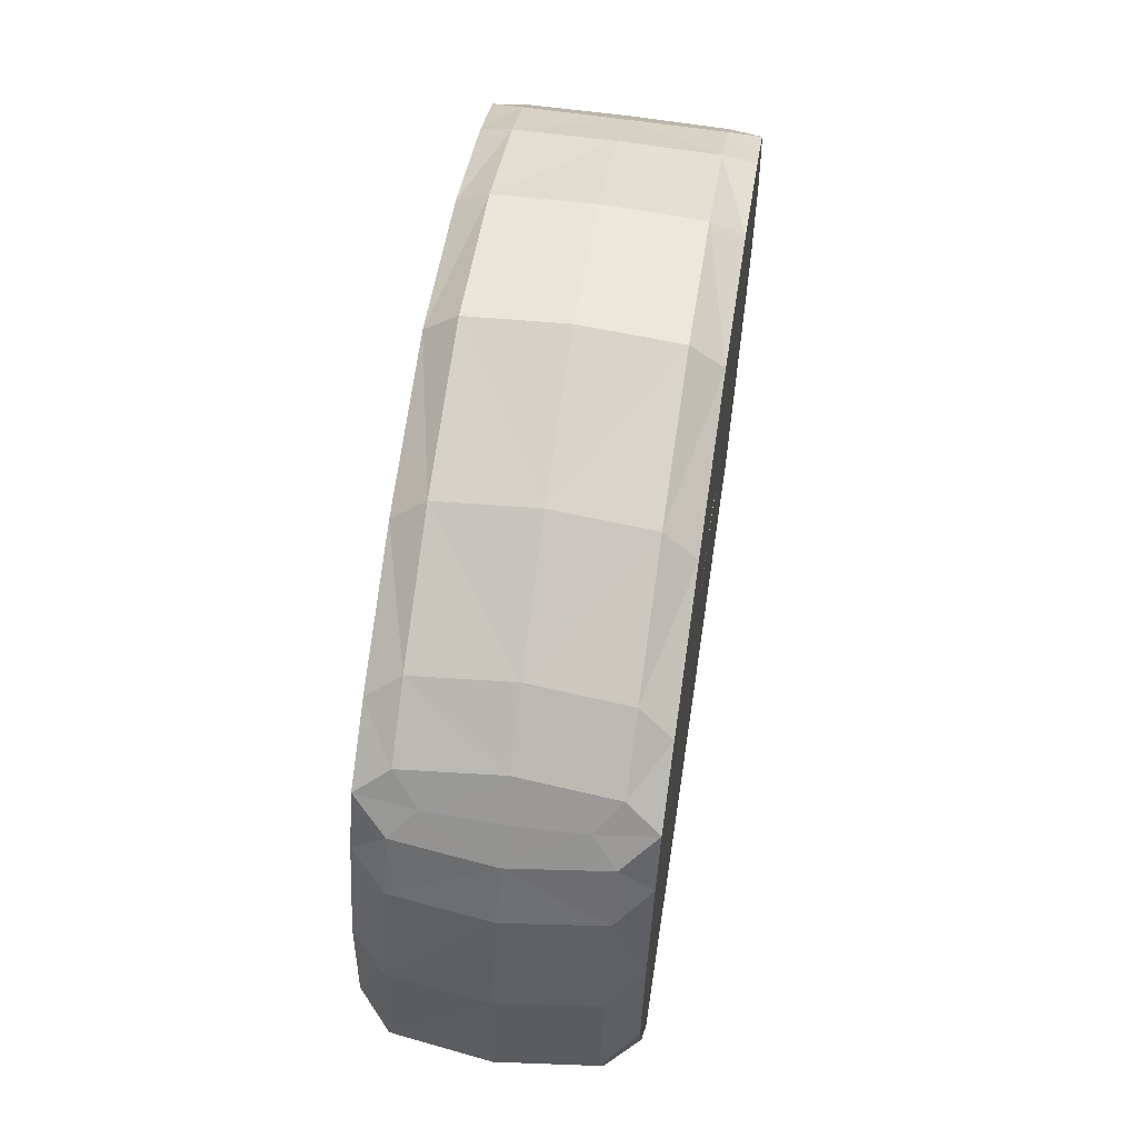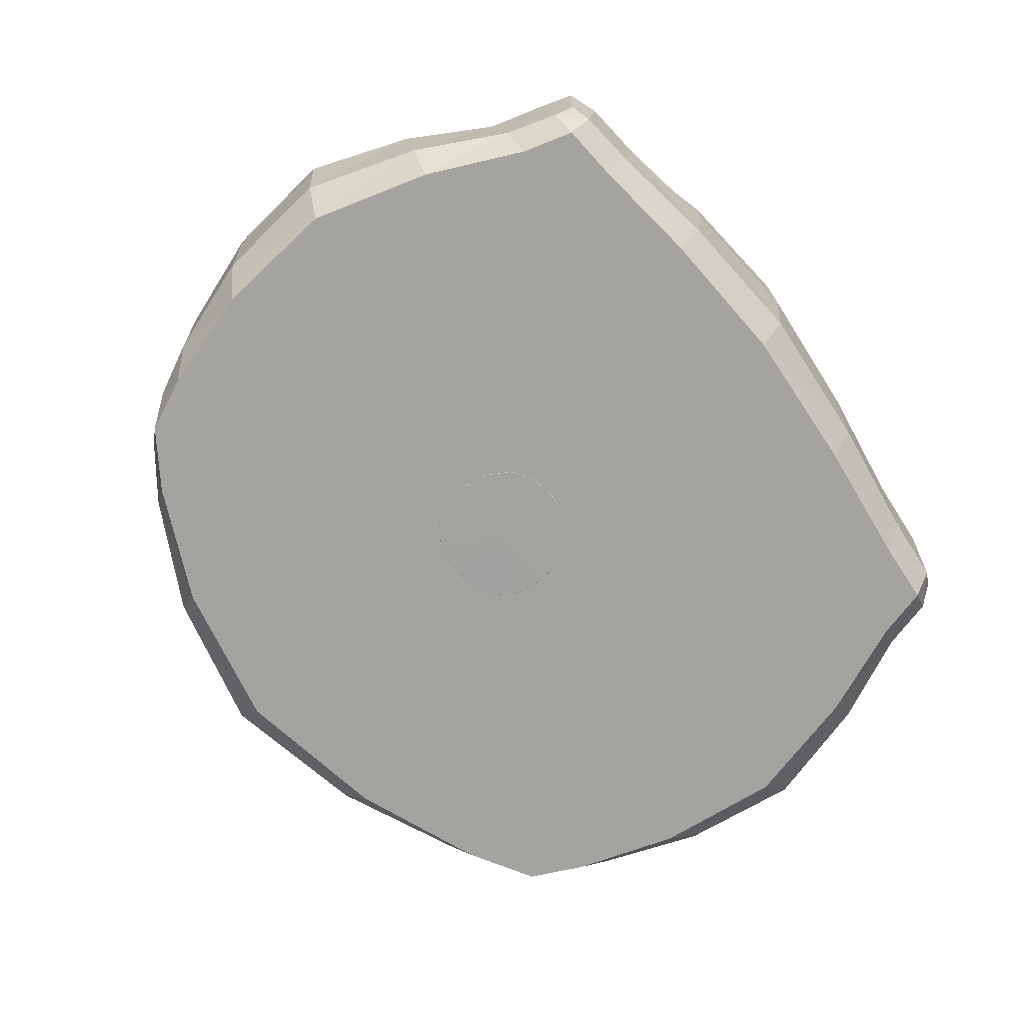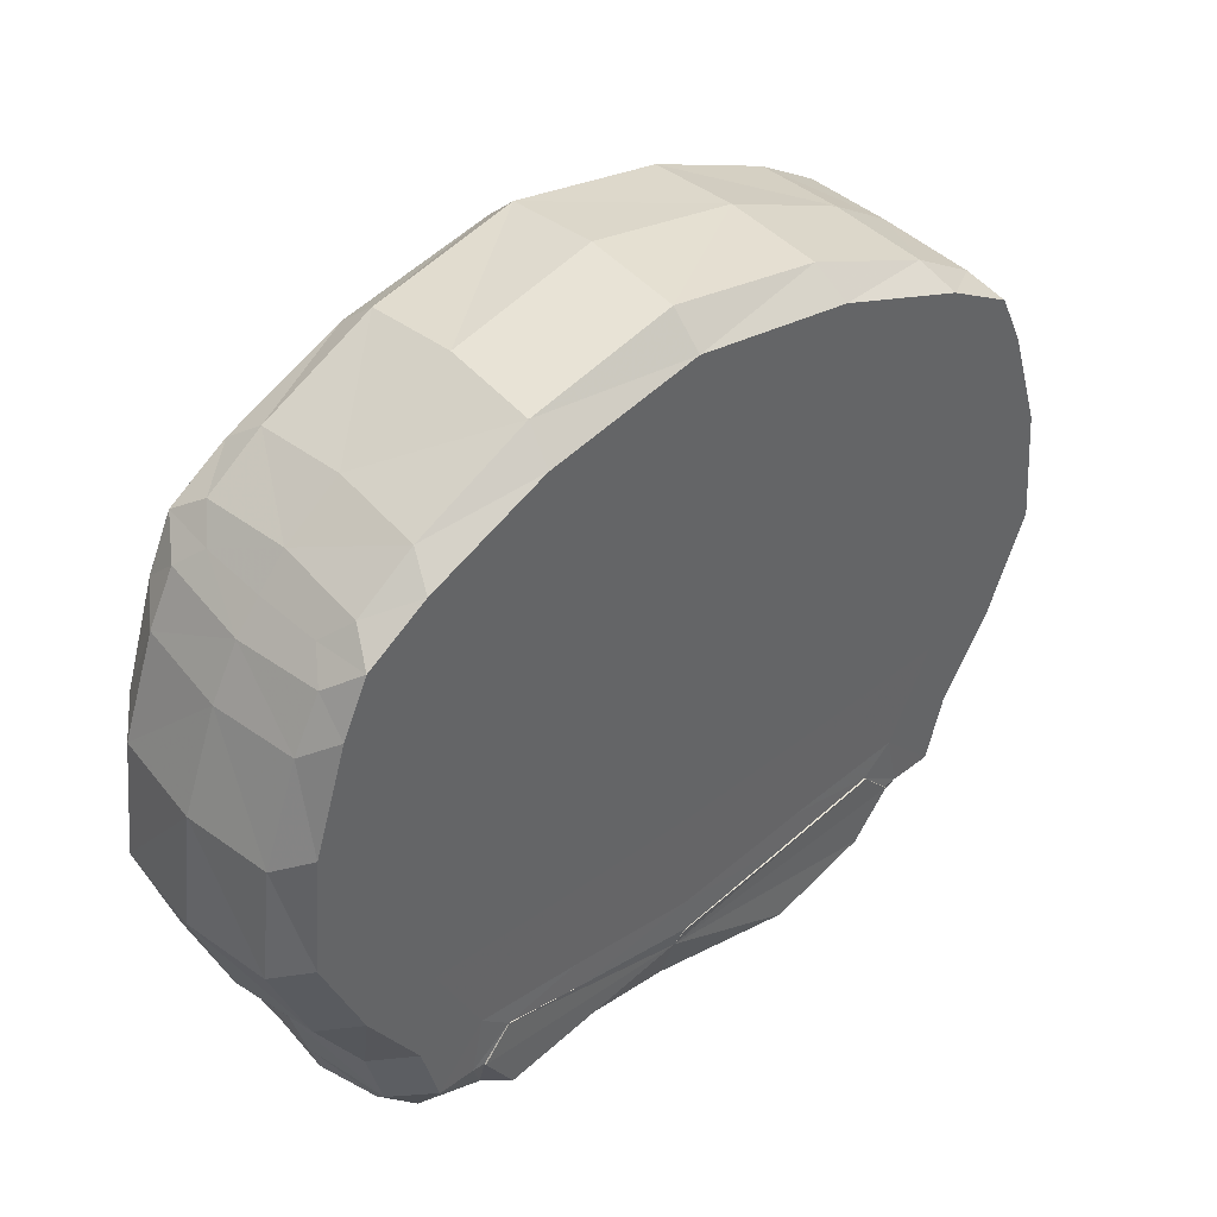
<metadata>
{"format":"obj","ext":"obj","renderer":"f3d","projection":"perspective","resolution":1024,"background":"white","views":[{"elev":62.6,"azim":-81.4,"up":"+Z"},{"elev":-72.8,"azim":127.3,"up":"+Y"},{"elev":42.6,"azim":138.2,"up":"+Z"}]}
</metadata>
<code>
g 555_2
v -0.1724 -0.03477 0.1133
v 0.1734 -0.03477 0.1133
v -0.1724 0.0336 0.1133
v 0.1734 0.0336 0.1133
v -0.1666 0.0336 -0.1648
v 0.1655 0.0336 -0.1642
v -0.1703 -0.03477 -0.1698
v 0.1688 -0.03477 -0.1691
v -0.1302 0.04556 0.1454
v -0.1155 0.05116 -0.1745
v -0.1258 -0.04674 -0.1764
v -0.1302 -0.04674 0.1454
v 0.1352 0.04556 0.1454
v 0.1221 0.05116 -0.1737
v 0.1311 -0.04674 -0.1756
v 0.1352 -0.04674 0.1454
v 0.1522 0.06095 0.1054
v -0.1468 0.06095 0.1054
v -0.195 0.04556 0.07615
v -0.195 -0.04674 0.07615
v -0.1426 -0.06212 0.1032
v 0.1481 -0.06212 0.1033
v 0.1959 -0.04674 0.07615
v 0.1959 0.04556 0.07615
v 0.1268 0.06101 -0.1189
v -0.1225 0.06101 -0.119
v -0.1797 0.04556 -0.1174
v -0.1818 -0.04674 -0.1343
v -0.1291 -0.06212 -0.1325
v 0.1342 -0.06212 -0.1325
v 0.1799 -0.04674 -0.1343
v 0.1778 0.04556 -0.1178
v 0.008006 0.06104 -0.1329
v 0.00879 0.06095 0.1413
v 0.008229 0.04556 0.1901
v 0.008229 -0.04674 0.1901
v 0.008883 -0.06212 0.1462
v 0.008163 -0.06212 -0.1474
v 0.008239 -0.04674 -0.1903
v 0.008505 0.04566 -0.1948
v 0.00767 0.06095 -0.002975
v 0.1694 0.06095 -0.01565
v 0.2205 0.04556 -0.02996
v 0.2208 -0.04674 -0.0327
v 0.1754 -0.06212 -0.01871
v -0.1704 -0.06212 -0.01905
v -0.2203 -0.04674 -0.03269
v -0.22 0.04556 -0.02987
v -0.1641 0.06095 -0.01563
v 0.04301 -0.06215 0.001647
v 0.008494 -0.06215 -0.03488
v 0.03375 -0.06215 -0.02555
v -0.02621 -0.06215 -0.00109
v -0.01633 -0.06215 -0.02501
v 0.0081 -0.06215 0.03348
v 0.03272 -0.06215 0.02665
v -0.01774 -0.06215 0.0252
v 0.04672 -0.06212 -0.03922
v 0.008444 -0.06212 -0.05049
v -0.03083 -0.06212 -0.03875
v -0.04633 -0.06212 -0.003403
v -0.03384 -0.06212 0.03542
v 0.008232 -0.06212 0.04909
v 0.04769 -0.06212 0.03669
v 0.0615 -0.06212 -0.001013
v -0.1069 0.06174 -0.132
v -0.1038 0.06174 -0.173
v 0.1118 0.06174 -0.1723
v 0.1126 0.06174 -0.1319
v 0.0081 0.06174 -0.1512
v -0.1614 -0.04674 0.1251
v -0.1614 0.04556 0.1251
v -0.151 0.04556 -0.1699
v -0.1593 -0.04674 -0.1736
v -0.1732 -0.000586 0.1129
v 0.174 -0.000586 0.1129
v -0.1816 0.04556 0.1022
v 0.1824 0.04556 0.1022
v -0.173 -0.000586 -0.1716
v 0.171 -0.000586 -0.1709
v -0.1745 -0.04674 -0.1605
v 0.1722 -0.04674 -0.1601
v -0.0677 0.04556 0.1738
v -0.056 0.04566 -0.1891
v -0.1366 0.06095 0.1341
v -0.06466 -0.04674 -0.1848
v -0.1193 -0.000586 -0.1802
v -0.0677 -0.04674 0.1738
v -0.1283 -0.06212 -0.1648
v -0.1281 -0.000586 0.1492
v 0.1632 0.04556 0.1251
v 0.1524 0.04556 -0.1691
v 0.1418 0.06095 0.1341
v 0.1599 -0.04674 -0.1727
v 0.1254 -0.000586 -0.1794
v 0.1632 -0.04674 0.1251
v 0.1331 -0.06212 -0.1644
v 0.133 -0.000586 0.1492
v 0.1658 0.06095 0.04951
v -0.1603 0.06095 0.04951
v 0.08947 0.06095 0.1285
v -0.2127 0.04556 0.02678
v -0.1819 0.06095 0.08754
v -0.1816 -0.04674 0.1022
v -0.1994 -0.000586 0.07236
v -0.1366 -0.06212 0.1341
v -0.1819 -0.06212 0.08754
v 0.1418 -0.06212 0.1341
v -0.06567 -0.06212 0.1337
v 0.1824 -0.04674 0.1022
v 0.1838 -0.06212 0.08754
v 0.2136 0.04556 0.02678
v 0.1999 -0.000586 0.07236
v 0.1838 0.06095 0.08754
v 0.1329 0.06104 -0.1478
v -0.129 0.06104 -0.1482
v 0.07333 0.06104 -0.1243
v -0.1719 0.04556 -0.1492
v -0.1595 0.06095 -0.1144
v -0.2036 -0.04674 -0.08903
v -0.1864 -0.000586 -0.126
v -0.1563 -0.06212 -0.07635
v -0.1681 -0.06212 -0.1364
v 0.161 -0.06212 -0.0762
v -0.05884 -0.06212 -0.1437
v 0.2029 -0.04674 -0.08908
v 0.1685 -0.06212 -0.1363
v 0.1698 0.04556 -0.1491
v 0.1837 -0.000586 -0.1262
v 0.16 0.06095 -0.1147
v -0.06158 0.06104 -0.1243
v -0.07659 0.06095 0.1285
v 0.007727 0.06095 -0.07803
v 0.07973 0.04556 0.1738
v 0.008622 0.06095 0.1758
v 0.07973 -0.04674 0.1738
v 0.0081 -0.000586 0.1948
v 0.07911 -0.06212 0.1338
v 0.008622 -0.06212 0.1758
v 0.0714 -0.06212 -0.1437
v 0.07706 -0.04674 -0.1843
v 0.008155 -0.06212 -0.1765
v 0.06946 0.04566 -0.1886
v 0.008379 -0.000586 -0.1948
v 0.008249 0.06095 0.07593
v 0.1499 0.06095 -0.07226
v 0.09813 0.06095 -0.007264
v 0.2017 0.04556 -0.07809
v 0.206 0.06095 -0.02364
v 0.2136 -0.04674 0.02678
v 0.2254 -0.000586 -0.03329
v 0.1695 -0.06212 0.04081
v 0.2072 -0.06212 -0.02725
v -0.1647 -0.06212 0.0405
v -0.2127 -0.04674 0.02678
v -0.2053 -0.06212 -0.02725
v -0.2024 0.04556 -0.07774
v -0.2254 -0.000586 -0.03323
v -0.1449 0.06095 -0.0722
v -0.2041 0.06095 -0.02359
v -0.0866 0.06095 -0.007264
v 0.1162 -0.06212 -0.008876
v 0.008295 -0.06212 -0.09666
v 0.0851 -0.06212 -0.07963
v 0.0222 -0.06215 -0.03276
v 0.04079 -0.06215 -0.01309
v -0.1059 -0.06212 -0.01024
v -0.07369 -0.06212 -0.07936
v -0.02346 -0.06215 -0.01425
v -0.005017 -0.06215 -0.03209
v 0.008623 -0.06212 0.09526
v 0.09196 -0.06212 0.06636
v 0.02152 -0.06215 0.03222
v 0.0401 -0.06215 0.01568
v -0.08147 -0.06212 0.06563
v -0.005946 -0.06215 0.03155
v -0.0244 -0.06215 0.01319
v 0.04297 -0.06223 0.001654
v 0.008494 -0.06223 -0.03484
v 0.03372 -0.06223 -0.02552
v -0.02616 -0.06223 -0.001084
v -0.0163 -0.06223 -0.02498
v 0.03268 -0.06223 0.02663
v 0.03385 -0.06212 -0.02566
v 0.008492 -0.06212 -0.03499
v 0.02932 -0.06212 -0.04819
v -0.01644 -0.06212 -0.02512
v -0.01281 -0.06212 -0.04761
v -0.02636 -0.06212 -0.001106
v -0.04197 -0.06212 -0.02309
v -0.01786 -0.06212 0.02528
v -0.044 -0.06212 0.01758
v 0.008102 -0.06212 0.03359
v -0.01475 -0.06212 0.04569
v 0.03283 -0.06212 0.02673
v 0.03004 -0.06212 0.04627
v 0.04315 -0.06212 0.001626
v 0.05819 -0.06212 0.01975
v 0.05756 -0.06212 -0.02208
v 0.0081 0.06133 -0.1512
v 0.1126 0.06133 -0.1319
v 0.1118 0.06133 -0.1723
v -0.1069 0.06133 -0.132
v -0.1038 0.06133 -0.173
v -0.1069 0.06223 -0.132
v -0.1219 0.06174 -0.1484
v 0.1268 0.06174 -0.1479
v -0.05703 0.06174 -0.1406
v -0.1588 -0.000586 0.1287
v -0.1693 0.06095 0.1143
v -0.155 -0.000586 -0.1773
v -0.1693 -0.06212 0.1143
v 0.1862 -0.000586 0.09811
v -0.1857 -0.000586 0.09811
v 0.08361 0.06095 0.1607
v 0.07325 -0.000586 -0.1886
v 0.08361 -0.06212 0.1607
v 0.07843 -0.000586 0.1782
v 0.1712 0.06095 0.1143
v 0.1561 -0.000586 -0.1763
v 0.1712 -0.06212 0.1143
v 0.1606 -0.000586 0.1287
v 0.08671 0.06095 -0.07537
v -0.1843 0.06095 -0.07335
v -0.2084 -0.000586 -0.08429
v -0.1891 -0.06212 -0.088
v 0.1902 -0.06212 -0.088
v 0.2071 -0.000586 -0.08452
v 0.1854 0.06095 -0.07359
v -0.1791 -0.000586 -0.1548
v -0.161 -0.06212 -0.1624
v 0.07837 -0.06212 -0.1716
v 0.1612 -0.06212 -0.162
v 0.1759 -0.000586 -0.1546
v -0.07521 0.06095 -0.07537
v -0.07102 0.06095 0.1607
v -0.06659 -0.000586 0.1782
v -0.07102 -0.06212 0.1607
v -0.06631 -0.06212 -0.1718
v -0.0603 -0.000586 -0.1891
v 0.09668 0.06095 0.06656
v 0.2005 0.06095 0.0358
v 0.218 -0.000586 0.02378
v 0.2005 -0.06212 0.0358
v -0.1984 -0.06212 0.0358
v -0.2175 -0.000586 0.02378
v -0.1984 0.06095 0.0358
v -0.08442 0.06095 0.06656
v 0.05038 -0.06212 -0.09384
v 0.1072 -0.06212 -0.04866
v -0.09673 -0.06212 -0.04924
v -0.03587 -0.06212 -0.0935
v 0.05523 -0.06212 0.08786
v 0.1117 -0.06212 0.03179
v -0.04077 -0.06212 0.08753
v -0.102 -0.06212 0.03055
v 0.02218 -0.06223 -0.03272
v 0.04075 -0.06223 -0.01307
v -0.02341 -0.06223 -0.01423
v -0.004998 -0.06223 -0.03206
v 0.0215 -0.06223 0.03218
v 0.04006 -0.06223 0.01567
v 0.02225 -0.06212 -0.03287
v -0.005075 -0.06212 -0.03221
v -0.02359 -0.06212 -0.01432
v -0.02454 -0.06212 0.01323
v -0.00601 -0.06212 0.03166
v 0.02158 -0.06212 0.03232
v 0.04024 -0.06212 0.01571
v 0.04091 -0.06212 -0.01316
v -0.1505 0.06095 -0.1478
v 0.1514 0.06095 -0.1475
v 0.06887 0.06133 -0.1406
v 0.1268 0.06133 -0.1479
v -0.05703 0.06133 -0.1406
v -0.05457 0.06133 -0.1891
v -0.1219 0.06133 -0.1484
v -0.1219 0.06223 -0.1484
v 0.1268 0.06223 -0.1479
v -0.05703 0.06223 -0.1406
v 0.01299 0.05946 -0.1596
v 0.008219 -0.06221 6.5e-05
f 75 1 209
f 209 1 71
f 71 1 212
f 212 1 104
f 104 1 214
f 214 1 75
f 209 3 75
f 75 3 214
f 71 12 209
f 209 12 90
f 90 9 209
f 209 9 72
f 72 3 209
f 12 71 106
f 106 71 212
f 107 21 212
f 212 21 106
f 104 107 212
f 20 107 104
f 214 20 104
f 214 3 77
f 77 19 214
f 214 19 105
f 105 20 214
f 77 3 210
f 210 3 72
f 12 88 90
f 88 12 238
f 238 12 106
f 90 88 237
f 9 90 83
f 83 90 237
f 9 85 72
f 85 9 236
f 236 9 83
f 72 85 210
f 21 109 106
f 106 109 238
f 21 107 154
f 154 107 245
f 107 20 245
f 21 175 109
f 175 21 256
f 256 21 154
f 245 20 155
f 20 105 155
f 19 77 103
f 103 77 210
f 19 102 105
f 102 19 247
f 247 19 103
f 155 105 246
f 105 102 246
f 85 18 210
f 210 18 103
f 88 36 237
f 36 88 139
f 139 88 238
f 109 37 238
f 238 37 139
f 237 36 137
f 137 35 237
f 237 35 83
f 35 135 83
f 83 135 236
f 18 85 132
f 132 85 236
f 135 34 236
f 236 34 132
f 109 175 255
f 255 37 109
f 245 46 154
f 46 167 154
f 154 167 256
f 156 46 245
f 155 156 245
f 175 62 255
f 62 175 192
f 192 175 256
f 167 61 256
f 256 61 192
f 47 156 155
f 246 47 155
f 18 100 103
f 103 100 247
f 102 48 246
f 48 102 160
f 160 102 247
f 100 49 247
f 247 49 160
f 158 47 246
f 246 48 158
f 100 18 248
f 248 18 132
f 36 139 136
f 137 36 218
f 218 36 136
f 139 37 217
f 136 139 217
f 217 37 138
f 138 37 253
f 253 37 171
f 171 37 255
f 218 35 137
f 35 134 135
f 134 35 218
f 215 34 135
f 135 134 215
f 34 145 132
f 132 145 248
f 101 34 215
f 34 101 145
f 255 62 194
f 194 171 255
f 46 156 122
f 167 46 251
f 251 46 122
f 61 167 190
f 190 167 251
f 122 156 226
f 47 120 156
f 156 120 226
f 191 62 266
f 266 62 192
f 62 191 194
f 61 189 192
f 192 189 266
f 189 61 265
f 265 61 190
f 120 47 225
f 225 47 158
f 49 100 161
f 161 100 248
f 48 160 157
f 48 157 158
f 160 49 224
f 157 160 224
f 224 49 159
f 49 161 159
f 158 157 225
f 145 41 248
f 248 41 161
f 217 16 136
f 16 98 136
f 136 98 218
f 98 134 218
f 138 108 217
f 108 16 217
f 22 108 138
f 22 138 172
f 172 138 253
f 171 196 253
f 196 64 253
f 253 64 172
f 63 196 171
f 63 171 194
f 134 13 215
f 13 134 98
f 215 13 93
f 93 101 215
f 241 41 145
f 145 101 241
f 17 101 93
f 101 17 241
f 194 191 267
f 267 63 194
f 29 122 123
f 123 122 226
f 29 168 122
f 122 168 251
f 168 190 251
f 60 190 168
f 190 60 265
f 120 28 226
f 226 28 123
f 28 120 121
f 121 120 225
f 57 191 177
f 177 191 266
f 191 57 267
f 189 53 266
f 266 53 177
f 53 189 169
f 169 189 265
f 265 60 187
f 187 54 265
f 265 54 169
f 157 27 225
f 225 27 121
f 161 41 235
f 159 161 235
f 224 27 157
f 159 119 224
f 119 27 224
f 26 119 159
f 235 26 159
f 133 41 223
f 223 41 147
f 235 41 133
f 147 41 241
f 16 108 96
f 98 16 222
f 222 16 96
f 222 13 98
f 108 22 221
f 96 108 221
f 221 22 111
f 22 152 111
f 152 22 254
f 254 22 172
f 64 198 172
f 172 198 254
f 196 63 268
f 64 196 195
f 195 196 268
f 198 64 269
f 269 64 195
f 193 63 267
f 268 63 193
f 13 91 93
f 91 13 222
f 219 17 93
f 93 91 219
f 241 17 99
f 99 147 241
f 114 17 219
f 17 114 99
f 267 57 176
f 176 193 267
f 89 29 231
f 231 29 123
f 29 89 125
f 29 125 168
f 28 81 123
f 123 81 231
f 252 60 168
f 168 125 252
f 188 60 252
f 60 188 187
f 81 28 230
f 230 28 121
f 27 118 121
f 121 118 230
f 53 181 177
f 181 53 259
f 259 53 169
f 169 54 259
f 264 54 187
f 187 188 264
f 259 54 182
f 54 170 182
f 170 54 264
f 27 119 118
f 133 131 235
f 131 26 235
f 118 119 271
f 119 26 271
f 271 26 116
f 26 131 203
f 26 203 116
f 33 133 117
f 117 133 223
f 33 131 133
f 147 146 223
f 146 25 223
f 223 25 117
f 42 146 147
f 42 147 99
f 221 2 96
f 96 2 222
f 222 2 76
f 76 4 222
f 222 4 91
f 111 110 221
f 110 2 221
f 23 110 111
f 111 152 244
f 244 23 111
f 152 45 244
f 45 152 162
f 162 152 254
f 198 65 254
f 254 65 162
f 65 198 197
f 197 198 269
f 193 173 268
f 173 56 268
f 268 56 195
f 56 174 195
f 195 174 269
f 174 50 269
f 269 50 197
f 55 193 176
f 55 173 193
f 91 4 219
f 219 4 78
f 78 114 219
f 242 42 99
f 99 114 242
f 24 114 78
f 114 24 242
f 11 89 74
f 74 89 231
f 125 89 239
f 89 11 239
f 81 74 231
f 38 125 142
f 142 125 239
f 125 38 252
f 230 7 81
f 7 74 81
f 252 38 163
f 163 188 252
f 59 188 163
f 188 59 264
f 118 5 230
f 230 5 79
f 79 7 230
f 5 118 73
f 73 118 271
f 264 59 185
f 185 170 264
f 182 170 260
f 170 51 260
f 51 170 185
f 131 33 275
f 203 131 275
f 116 73 271
f 10 73 116
f 116 203 277
f 277 10 116
f 275 66 203
f 203 66 277
f 200 33 273
f 273 33 117
f 275 33 200
f 25 201 117
f 117 201 273
f 25 146 130
f 130 146 229
f 146 42 229
f 115 25 272
f 272 25 130
f 25 115 201
f 229 42 149
f 149 42 242
f 76 2 213
f 213 2 110
f 213 4 76
f 78 4 213
f 110 23 213
f 213 23 113
f 23 150 113
f 150 23 244
f 244 45 153
f 153 150 244
f 45 124 153
f 124 45 250
f 250 45 162
f 65 199 162
f 162 199 250
f 199 65 270
f 270 65 197
f 50 166 197
f 197 166 270
f 173 55 261
f 56 173 183
f 183 173 261
f 174 56 262
f 262 56 183
f 50 174 178
f 178 174 262
f 166 50 258
f 258 50 178
f 213 24 78
f 242 24 112
f 112 149 242
f 113 24 213
f 24 113 112
f 87 11 211
f 211 11 74
f 239 11 86
f 11 87 86
f 74 7 211
f 86 142 239
f 38 142 140
f 163 38 249
f 249 38 140
f 140 142 232
f 39 141 142
f 142 141 232
f 39 142 86
f 211 7 79
f 59 163 186
f 186 163 249
f 185 59 263
f 263 59 186
f 79 5 211
f 211 5 73
f 10 87 73
f 73 87 211
f 51 185 165
f 165 185 263
f 260 51 179
f 179 51 257
f 257 51 165
f 200 70 275
f 275 70 208
f 208 66 275
f 87 10 240
f 240 10 84
f 10 204 84
f 204 10 277
f 277 66 206
f 206 67 277
f 277 67 204
f 206 66 278
f 278 66 205
f 205 66 280
f 280 66 208
f 201 69 273
f 274 69 201
f 201 115 274
f 229 32 130
f 32 128 130
f 130 128 272
f 149 148 229
f 148 32 229
f 14 115 92
f 92 115 272
f 115 14 274
f 128 92 272
f 43 148 149
f 43 149 112
f 113 150 243
f 112 113 243
f 150 44 243
f 44 150 153
f 153 124 227
f 44 153 126
f 126 153 227
f 30 127 124
f 124 127 227
f 30 124 164
f 164 124 250
f 199 58 250
f 250 58 164
f 58 199 184
f 184 199 270
f 166 52 270
f 270 52 184
f 52 166 180
f 180 166 258
f 243 43 112
f 86 87 240
f 240 39 86
f 30 140 97
f 97 140 232
f 30 164 140
f 140 164 249
f 164 58 249
f 249 58 186
f 141 15 232
f 232 15 97
f 141 39 216
f 216 39 144
f 144 39 240
f 15 141 95
f 95 141 216
f 58 184 186
f 186 184 263
f 184 52 263
f 263 52 165
f 165 52 257
f 257 52 180
f 208 70 280
f 84 144 240
f 40 144 84
f 84 204 276
f 276 40 84
f 204 67 276
f 278 67 206
f 207 69 274
f 279 69 207
f 274 14 202
f 202 68 274
f 274 68 207
f 129 32 228
f 228 32 148
f 32 129 128
f 234 6 128
f 128 129 234
f 6 92 128
f 43 151 148
f 148 151 228
f 143 14 216
f 216 14 95
f 14 92 95
f 14 143 202
f 95 92 220
f 92 6 220
f 151 43 243
f 243 44 151
f 151 44 228
f 228 44 126
f 127 31 227
f 227 31 126
f 31 129 126
f 126 129 228
f 127 30 233
f 233 30 97
f 31 127 82
f 82 127 233
f 15 94 97
f 97 94 233
f 94 15 220
f 220 15 95
f 144 143 216
f 40 143 144
f 207 68 279
f 129 31 234
f 234 31 82
f 82 8 234
f 234 8 80
f 80 6 234
f 220 6 80
f 80 8 220
f 220 8 94
f 94 82 233
f 8 82 94
f 281 143 40
f 281 202 143
f 281 68 202
f 281 279 68
f 281 69 279
f 281 273 69
f 281 200 273
f 281 70 200
f 281 280 70
f 281 205 280
f 281 278 205
f 281 67 278
f 281 276 67
f 281 40 276
f 282 261 55
f 282 183 261
f 282 262 183
f 282 178 262
f 282 258 178
f 282 180 258
f 282 257 180
f 282 179 257
f 282 260 179
f 282 182 260
f 282 259 182
f 282 181 259
f 282 177 181
f 282 57 177
f 282 176 57
f 282 55 176

</code>
